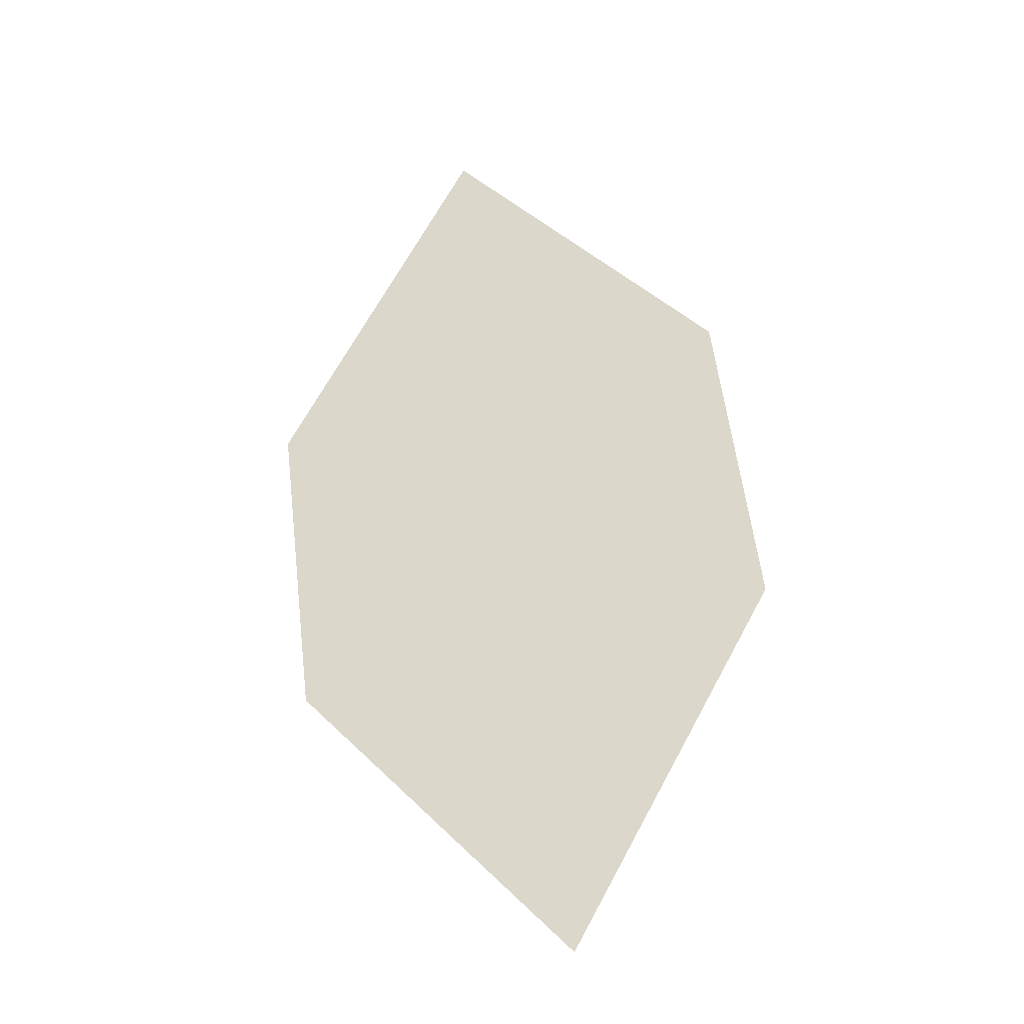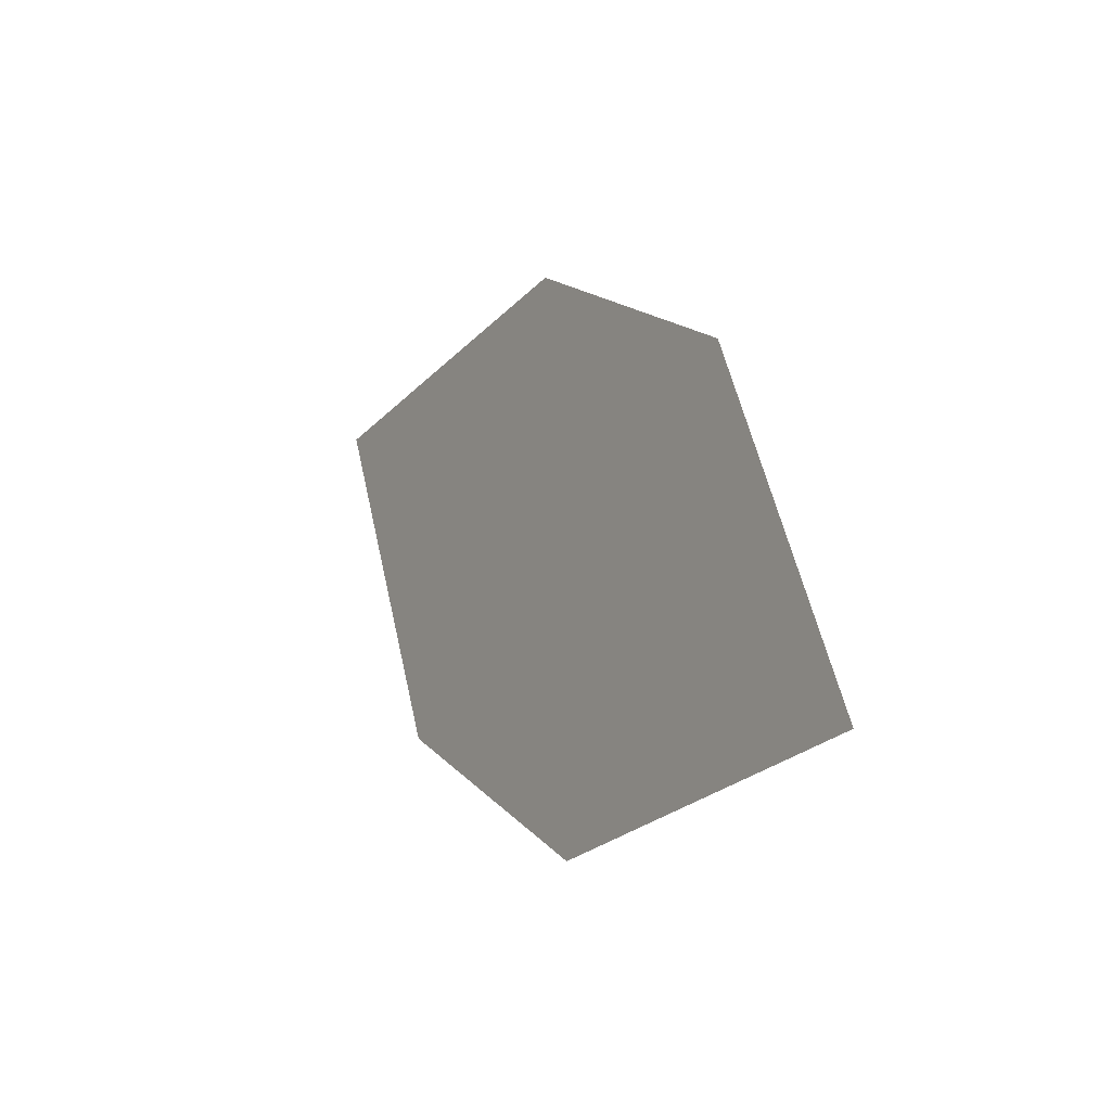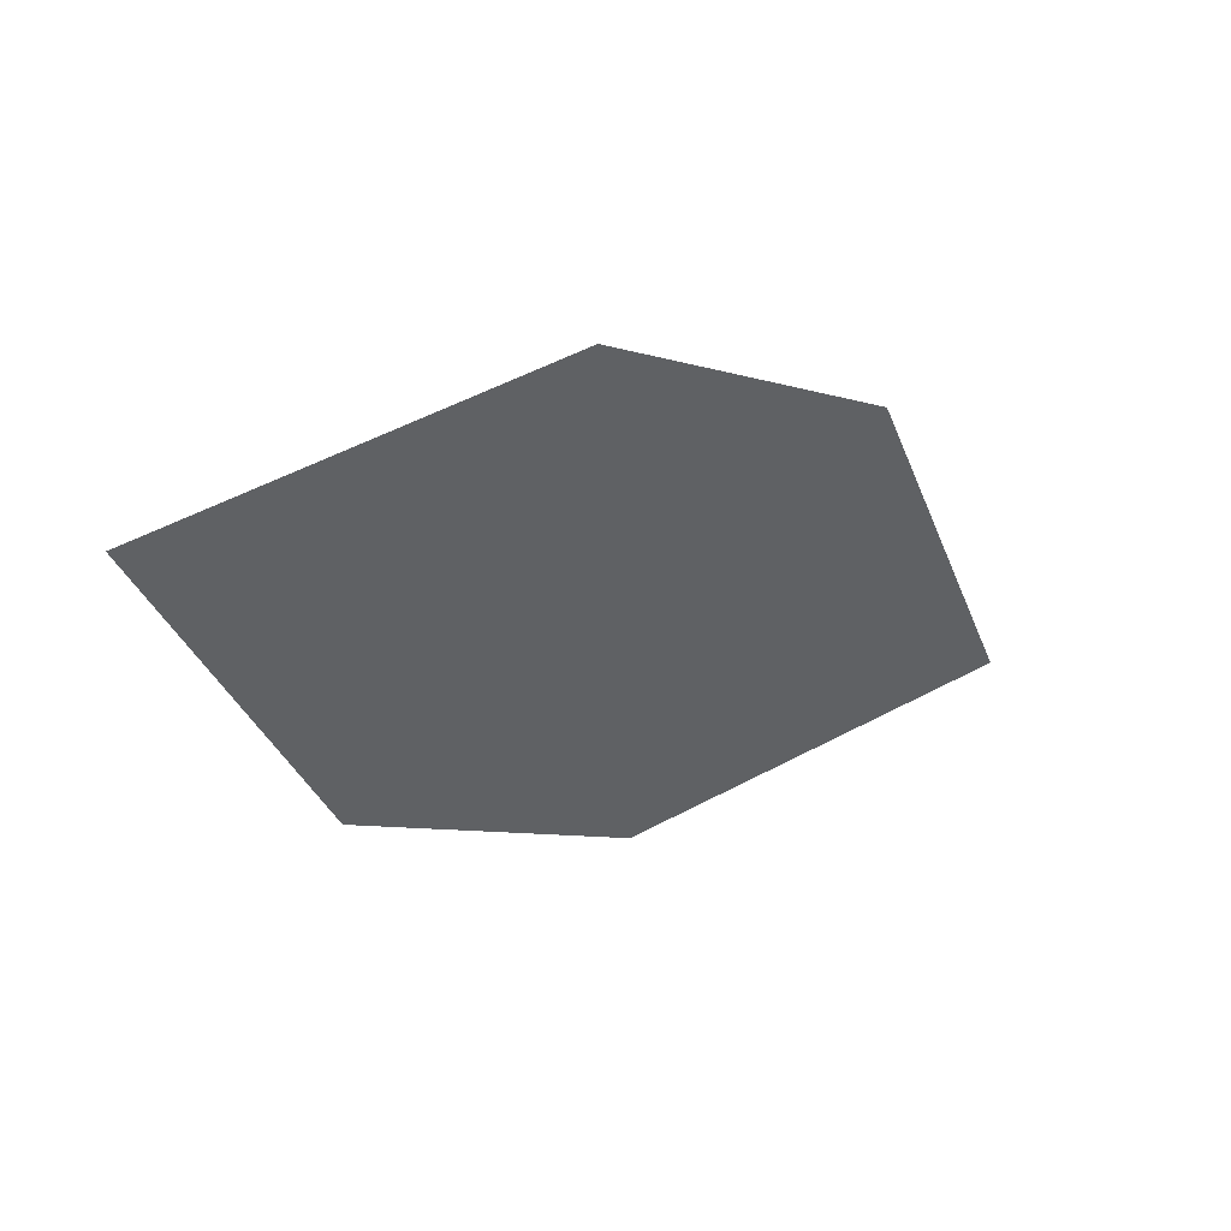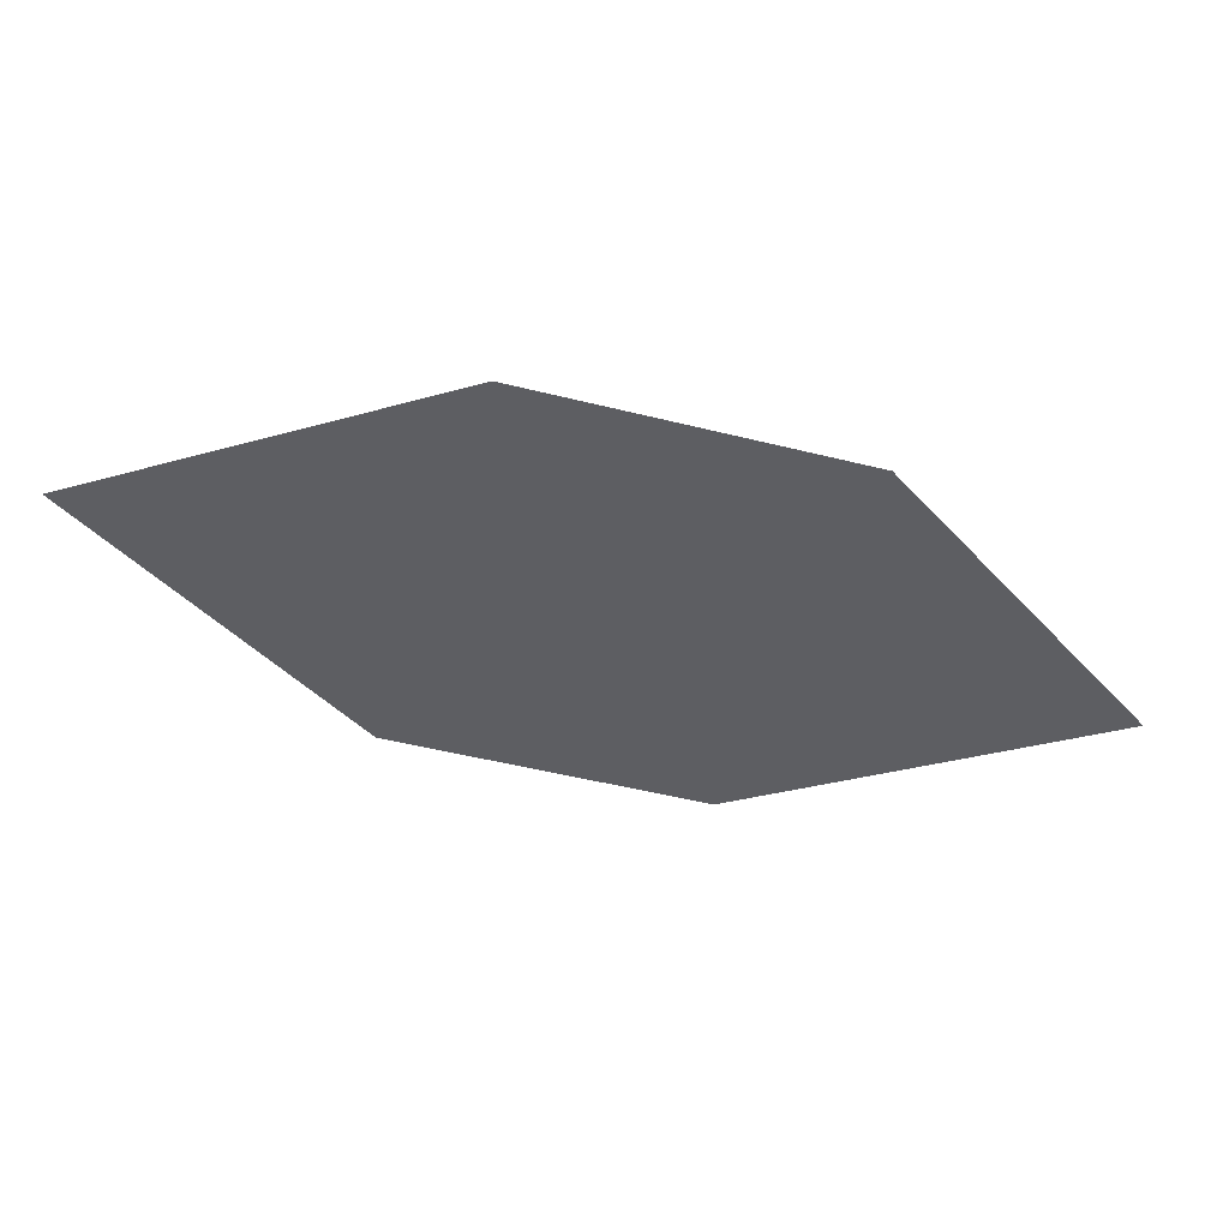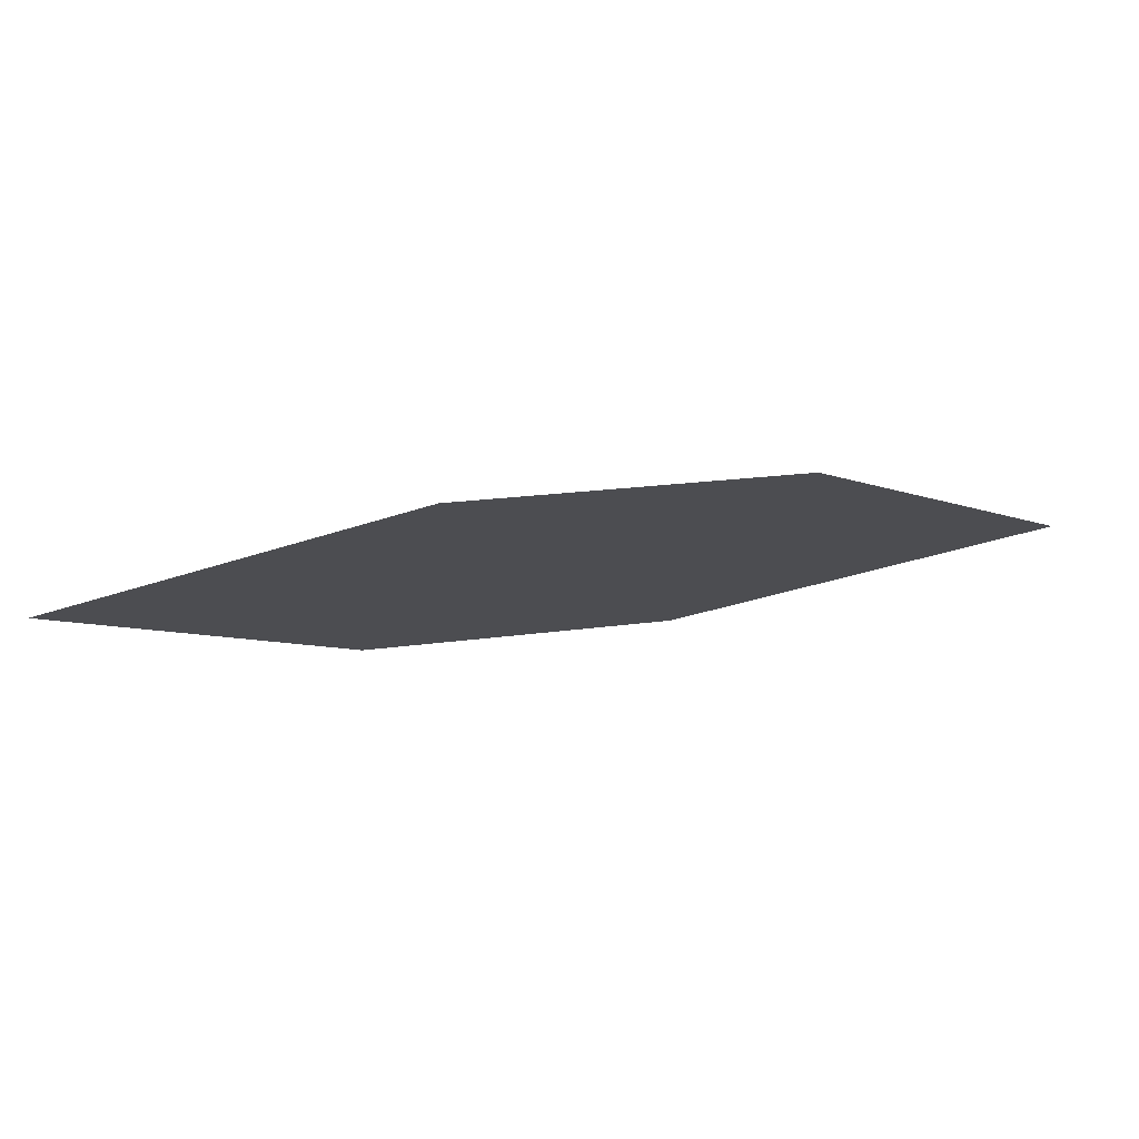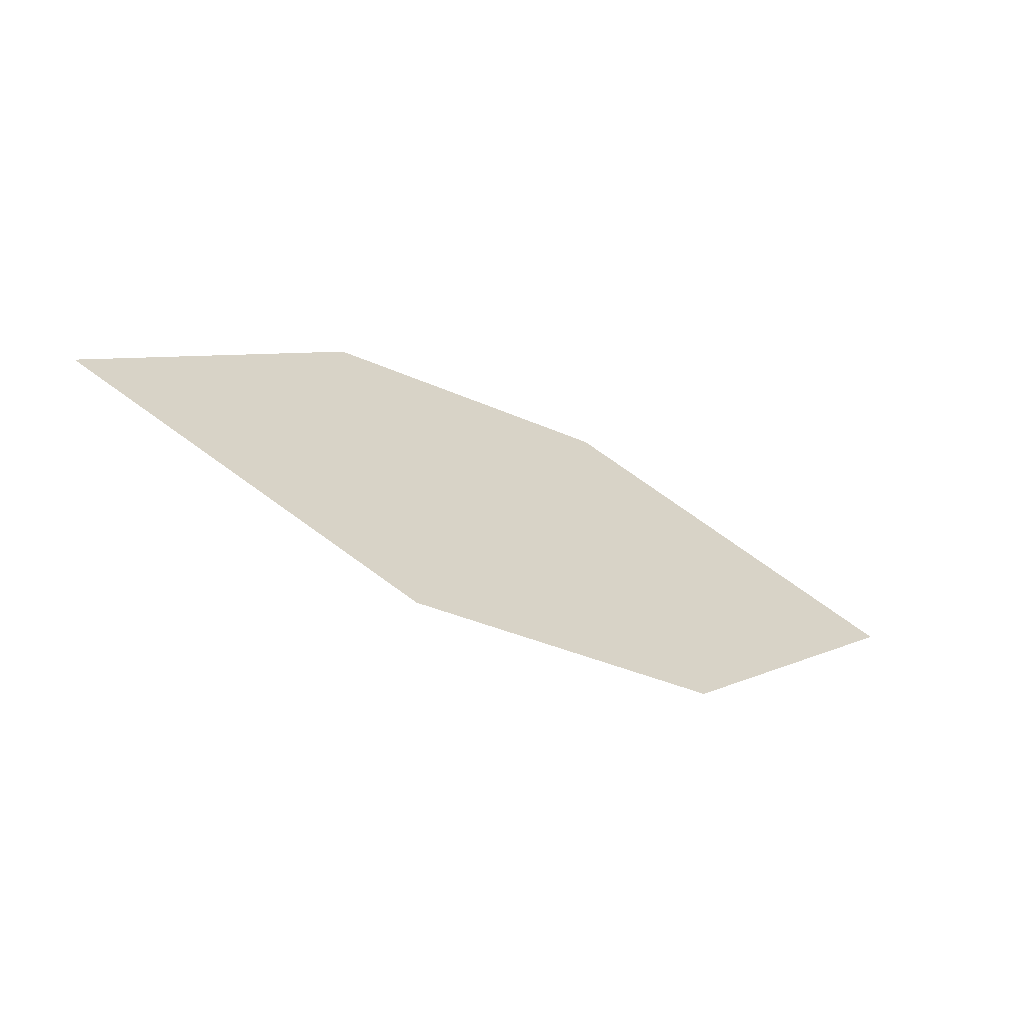
<metadata>
{"format":"obj","ext":"obj","renderer":"f3d","projection":"perspective","resolution":1024,"background":"white","views":[{"elev":33.4,"azim":66.3,"up":"+Z"},{"elev":34.5,"azim":-94.0,"up":"+Y"},{"elev":14.7,"azim":-13.8,"up":"+Y"},{"elev":26.1,"azim":21.0,"up":"+Y"},{"elev":-79.6,"azim":-152.9,"up":"+Y"},{"elev":16.1,"azim":-36.8,"up":"+Z"}]}
</metadata>
<code>
o leaves.189
v 0.08191 0.003826 1.537
v 0.1056 -0.03296 1.512
v 0.1884 -0.02722 1.488
v 0.1292 0.01991 1.53
v 0.1647 0.009562 1.513
v 0.1411 -0.04331 1.495
f 1 2 6 3
f 1 3 5 4

</code>
